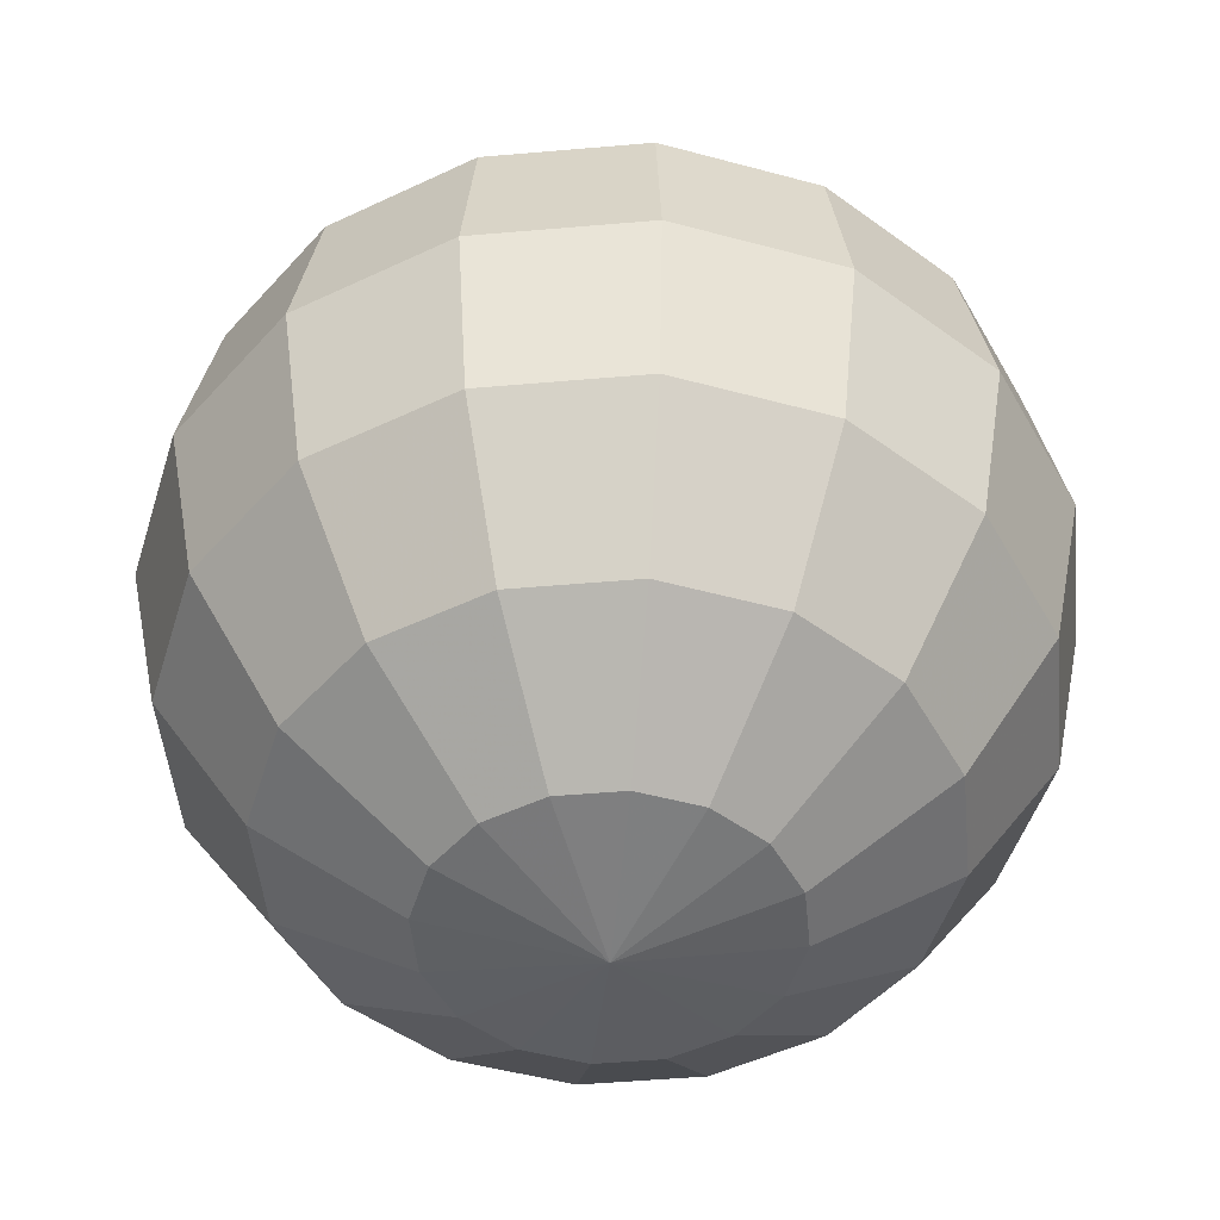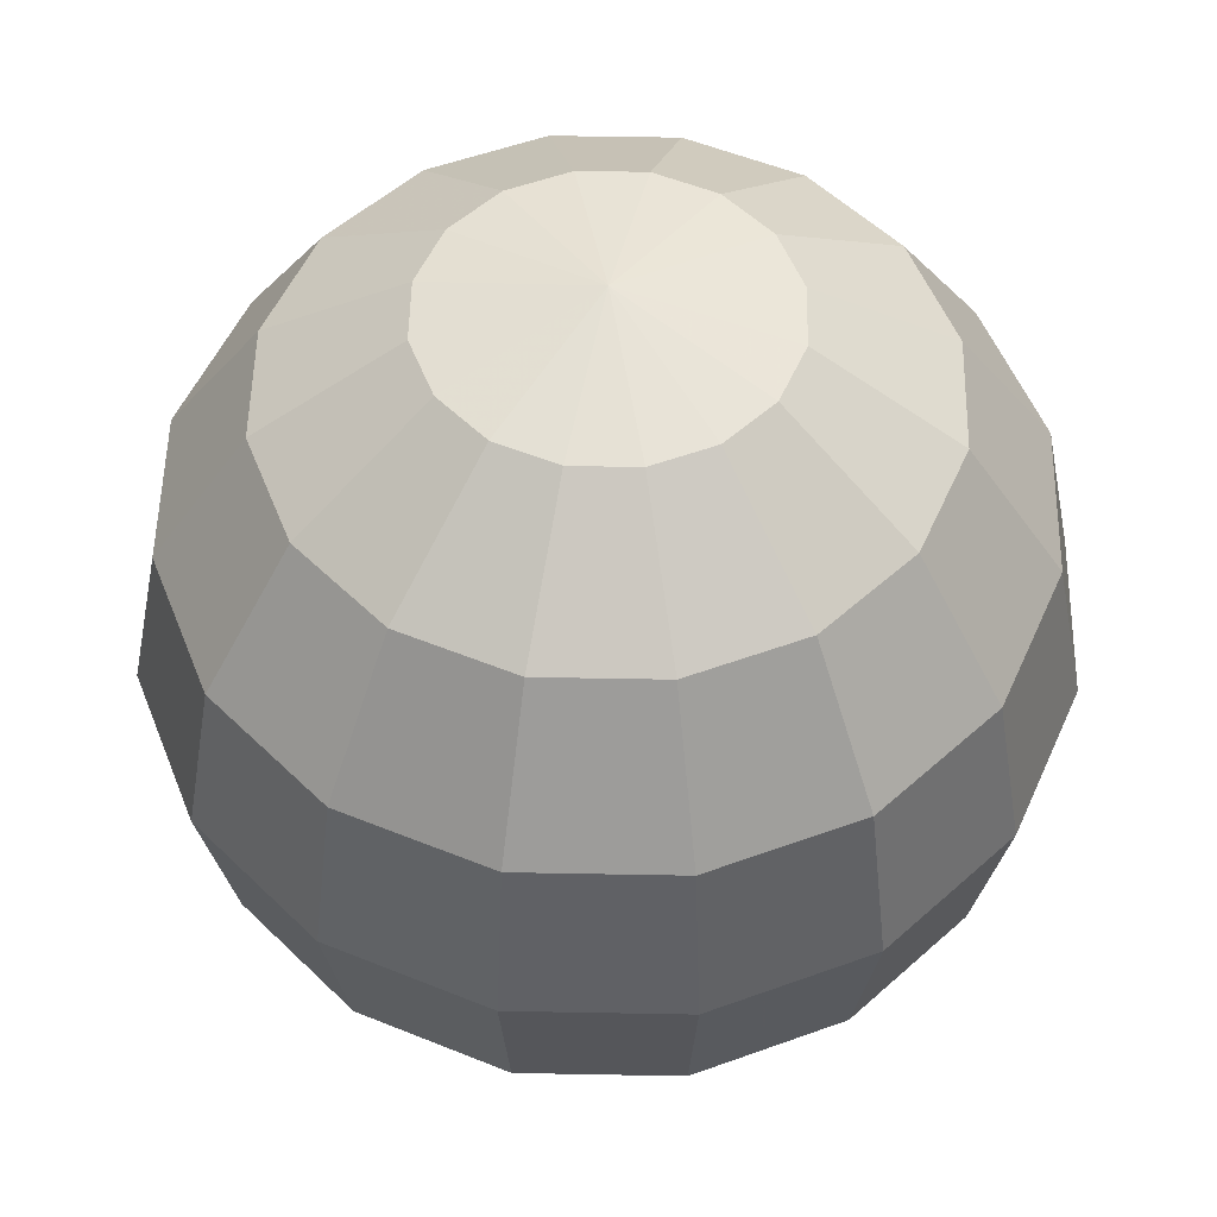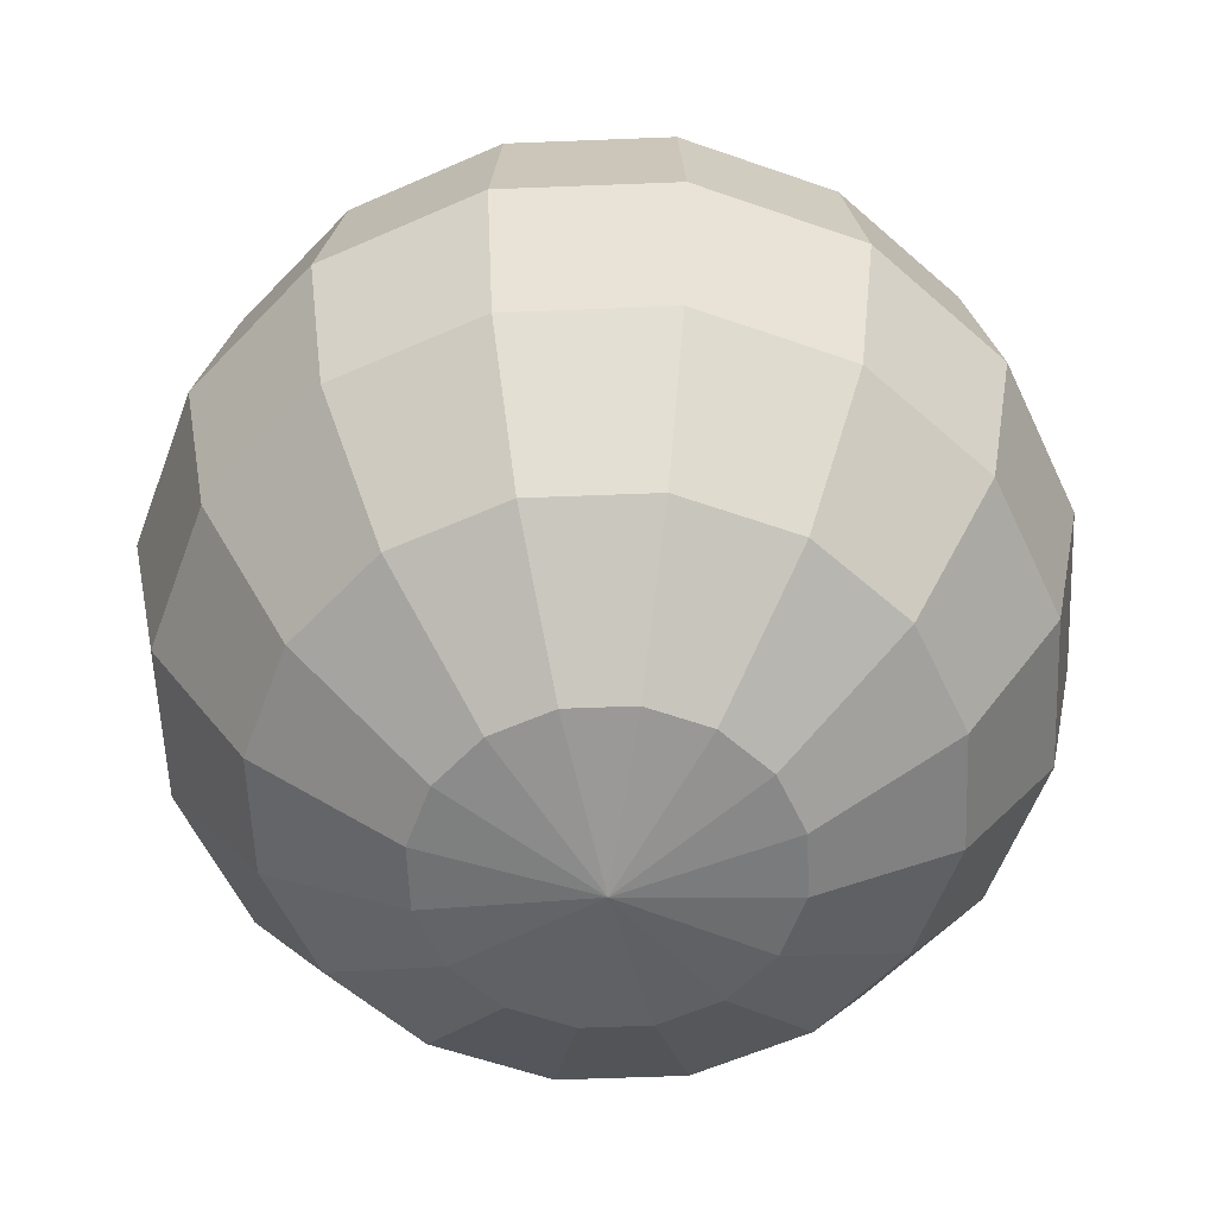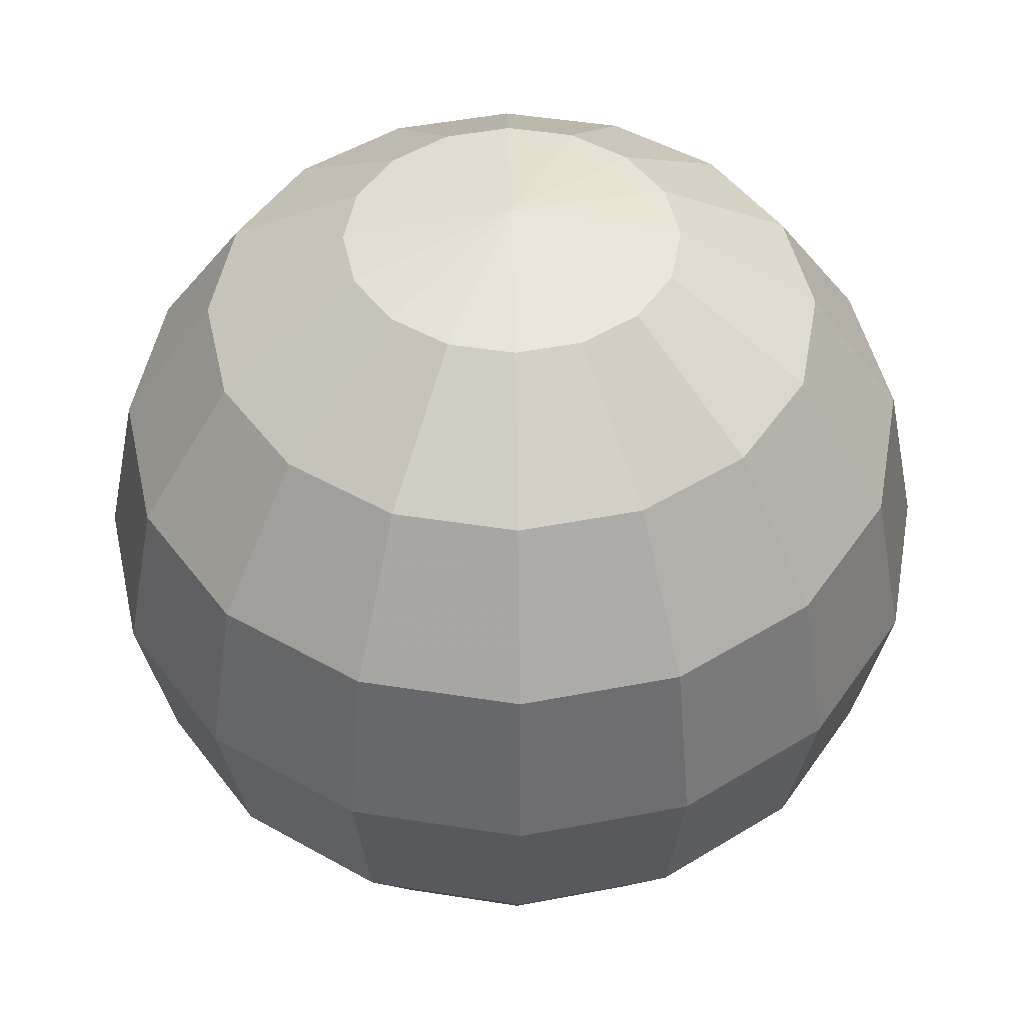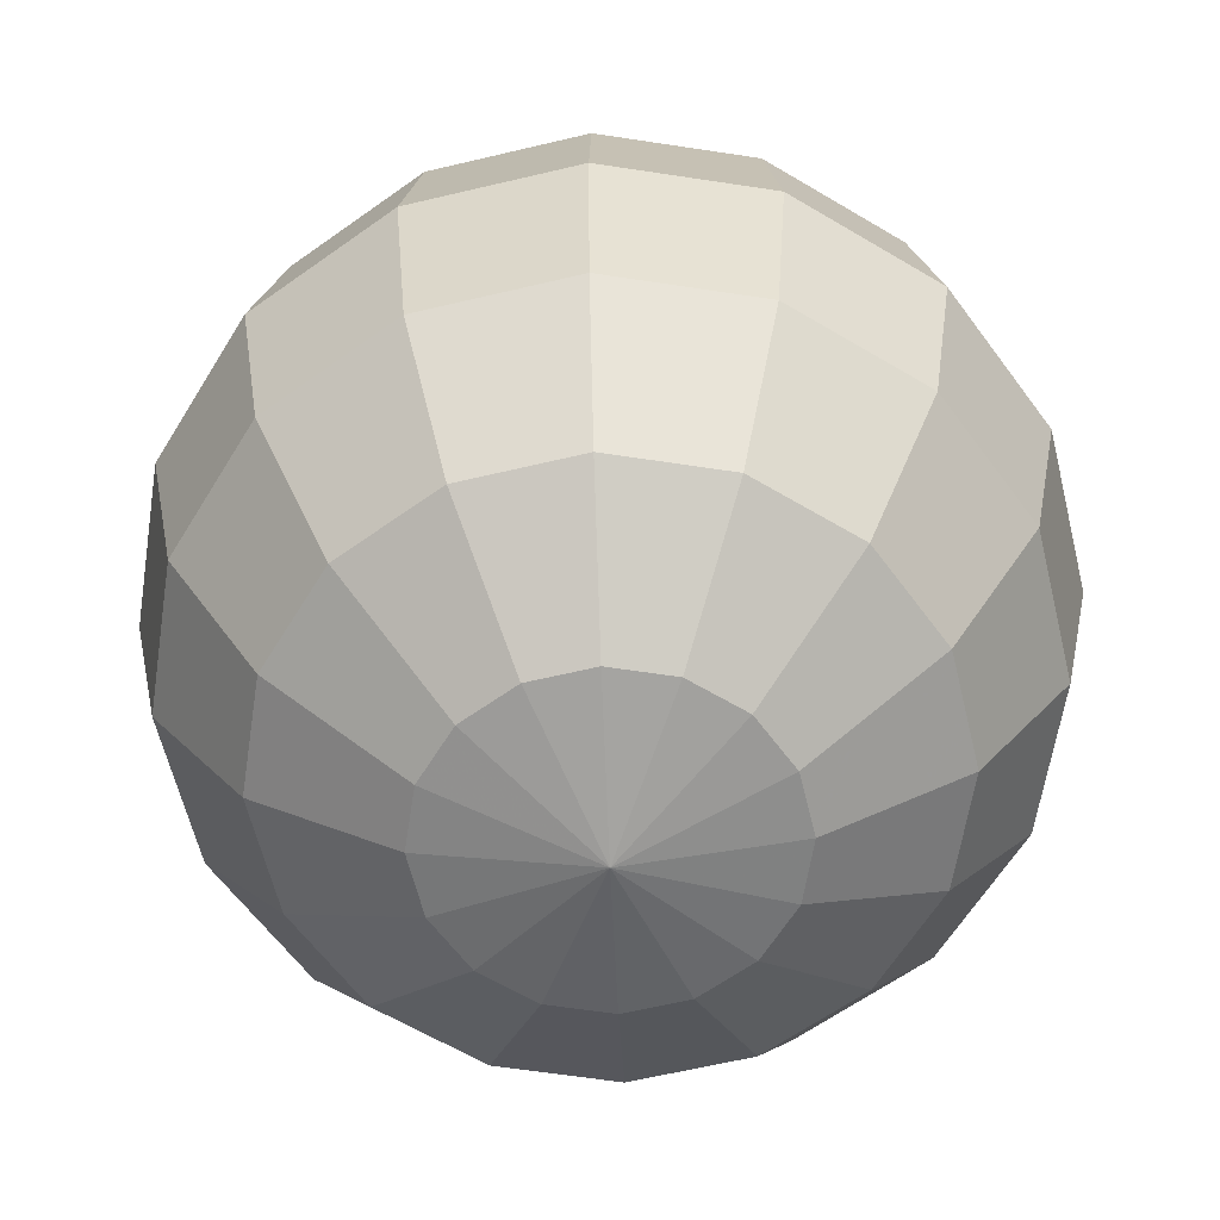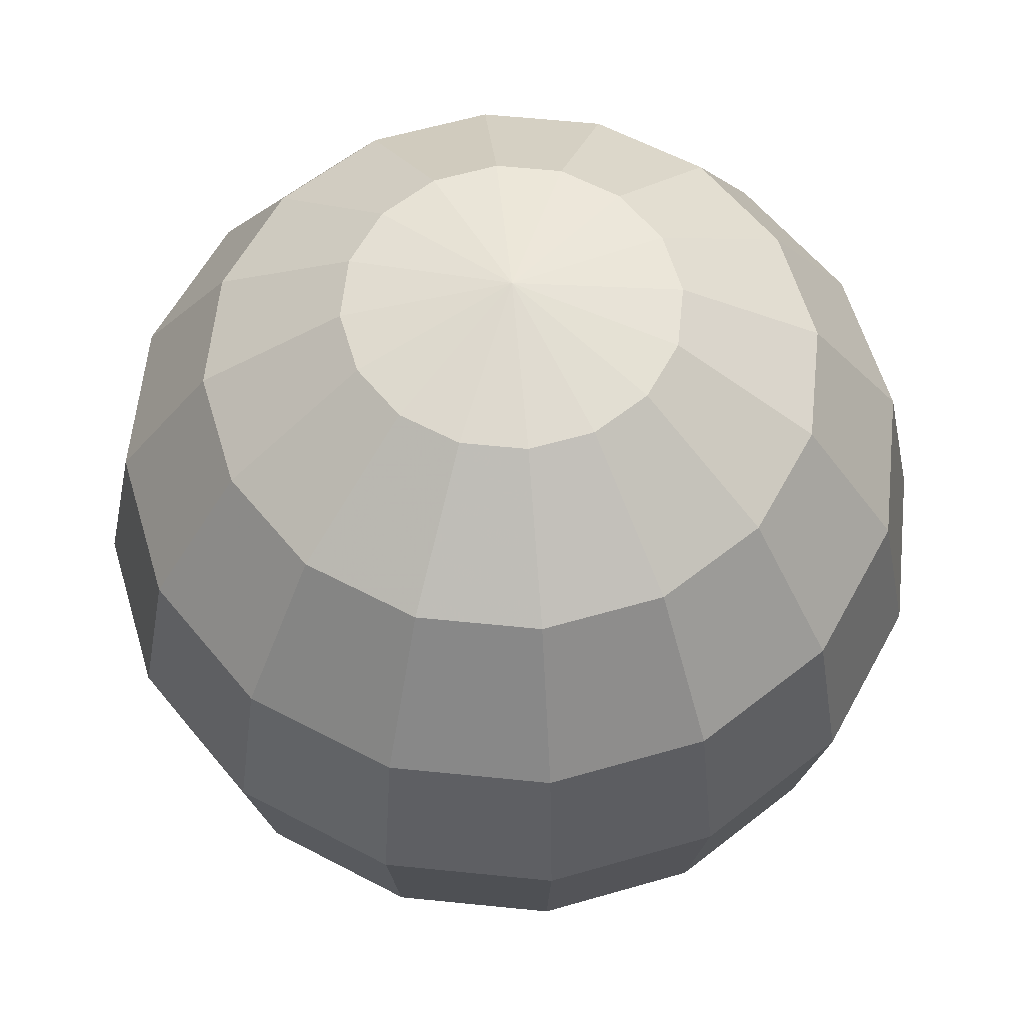
<metadata>
{"format":"obj","ext":"obj","renderer":"f3d","projection":"perspective","resolution":1024,"background":"white","views":[{"elev":-48.4,"azim":151.8,"up":"+Y"},{"elev":52.9,"azim":-32.6,"up":"+Y"},{"elev":-57.5,"azim":-76.4,"up":"+Y"},{"elev":47.3,"azim":-1.1,"up":"+Y"},{"elev":-61.7,"azim":47.4,"up":"+Y"},{"elev":59.8,"azim":-95.3,"up":"+Y"}]}
</metadata>
<code>
o sphere
v -0.1913 0.4619 0
v -0.3536 0.3536 0
v -0.4619 0.1913 0
v -0.5 -0 0
v -0.4619 -0.1913 0
v -0.3536 -0.3536 0
v -0.1913 -0.4619 0
v -0.1768 0.4619 -0.07322
v -0.3266 0.3536 -0.1353
v -0.4268 0.1913 -0.1768
v -0.4619 -0 -0.1913
v -0.4268 -0.1913 -0.1768
v -0.3266 -0.3536 -0.1353
v -0.1768 -0.4619 -0.07322
v -0.1353 0.4619 -0.1353
v -0.25 0.3536 -0.25
v -0.3266 0.1913 -0.3266
v -0.3536 -0 -0.3536
v -0.3266 -0.1913 -0.3266
v -0.25 -0.3536 -0.25
v -0.1353 -0.4619 -0.1353
v -0 -0.5 0
v -0.07322 0.4619 -0.1768
v -0.1353 0.3536 -0.3266
v -0.1768 0.1913 -0.4268
v -0.1913 -0 -0.4619
v -0.1768 -0.1913 -0.4268
v -0.1353 -0.3536 -0.3266
v -0.07322 -0.4619 -0.1768
v -0 0.4619 -0.1913
v -0 0.3536 -0.3536
v -0 0.1913 -0.4619
v -0 -0 -0.5
v -0 -0.1913 -0.4619
v -0 -0.3536 -0.3536
v -0 -0.4619 -0.1913
v 0.07322 0.4619 -0.1768
v 0.1353 0.3536 -0.3266
v 0.1768 0.1913 -0.4268
v 0.1913 -0 -0.4619
v 0.1768 -0.1913 -0.4268
v 0.1353 -0.3536 -0.3266
v 0.07322 -0.4619 -0.1768
v -0 0.5 0
v 0.1353 0.4619 -0.1353
v 0.25 0.3536 -0.25
v 0.3266 0.1913 -0.3266
v 0.3536 -0 -0.3536
v 0.3266 -0.1913 -0.3266
v 0.25 -0.3536 -0.25
v 0.1353 -0.4619 -0.1353
v 0.1768 0.4619 -0.07322
v 0.3266 0.3536 -0.1353
v 0.4268 0.1913 -0.1768
v 0.4619 -0 -0.1913
v 0.4268 -0.1913 -0.1768
v 0.3266 -0.3536 -0.1353
v 0.1768 -0.4619 -0.07322
v 0.1913 0.4619 0
v 0.3536 0.3536 0
v 0.4619 0.1913 0
v 0.5 -0 0
v 0.4619 -0.1913 0
v 0.3536 -0.3536 0
v 0.1913 -0.4619 0
v 0.1768 0.4619 0.07322
v 0.3266 0.3536 0.1353
v 0.4268 0.1913 0.1768
v 0.4619 -0 0.1913
v 0.4268 -0.1913 0.1768
v 0.3266 -0.3536 0.1353
v 0.1768 -0.4619 0.07322
v 0.1353 0.4619 0.1353
v 0.25 0.3536 0.25
v 0.3266 0.1913 0.3266
v 0.3536 -0 0.3536
v 0.3266 -0.1913 0.3266
v 0.25 -0.3536 0.25
v 0.1353 -0.4619 0.1353
v 0.07322 0.4619 0.1768
v 0.1353 0.3536 0.3266
v 0.1768 0.1913 0.4268
v 0.1913 -0 0.4619
v 0.1768 -0.1913 0.4268
v 0.1353 -0.3536 0.3266
v 0.07322 -0.4619 0.1768
v -0 0.4619 0.1913
v -0 0.3536 0.3536
v -0 0.1913 0.4619
v -0 -0 0.5
v -0 -0.1913 0.4619
v -0 -0.3536 0.3536
v -0 -0.4619 0.1913
v -0.07322 0.4619 0.1768
v -0.1353 0.3536 0.3266
v -0.1768 0.1913 0.4268
v -0.1913 -0 0.4619
v -0.1768 -0.1913 0.4268
v -0.1353 -0.3536 0.3266
v -0.07322 -0.4619 0.1768
v -0.1353 0.4619 0.1353
v -0.25 0.3536 0.25
v -0.3266 0.1913 0.3266
v -0.3536 -0 0.3536
v -0.3266 -0.1913 0.3266
v -0.25 -0.3536 0.25
v -0.1353 -0.4619 0.1353
v -0.1768 0.4619 0.07322
v -0.3266 0.3536 0.1353
v -0.4268 0.1913 0.1768
v -0.4619 -0 0.1913
v -0.4268 -0.1913 0.1768
v -0.3266 -0.3536 0.1353
v -0.1768 -0.4619 0.07322
f 1 44 8
f 22 7 14
f 6 12 13
f 3 11 4
f 1 9 2
f 6 14 7
f 4 12 5
f 3 9 10
f 10 18 11
f 8 16 9
f 14 20 21
f 11 19 12
f 9 17 10
f 8 44 15
f 22 14 21
f 12 20 13
f 20 29 21
f 19 26 27
f 16 25 17
f 15 44 23
f 22 21 29
f 19 28 20
f 17 26 18
f 15 24 16
f 25 31 32
f 23 44 30
f 22 29 36
f 27 35 28
f 25 33 26
f 23 31 24
f 29 35 36
f 26 34 27
f 22 36 43
f 34 42 35
f 32 40 33
f 30 38 31
f 36 42 43
f 34 40 41
f 32 38 39
f 30 44 37
f 38 45 46
f 43 50 51
f 41 48 49
f 38 47 39
f 37 44 45
f 22 43 51
f 41 50 42
f 39 48 40
f 50 58 51
f 48 56 49
f 46 54 47
f 45 44 52
f 22 51 58
f 50 56 57
f 47 55 48
f 46 52 53
f 52 44 59
f 22 58 65
f 57 63 64
f 54 62 55
f 52 60 53
f 57 65 58
f 55 63 56
f 53 61 54
f 63 71 64
f 62 68 69
f 60 66 67
f 65 71 72
f 62 70 63
f 60 68 61
f 59 44 66
f 22 65 72
f 72 78 79
f 69 77 70
f 67 75 68
f 66 44 73
f 22 72 79
f 71 77 78
f 68 76 69
f 66 74 67
f 76 84 77
f 74 82 75
f 73 44 80
f 22 79 86
f 78 84 85
f 75 83 76
f 74 80 81
f 79 85 86
f 22 86 93
f 84 92 85
f 83 89 90
f 81 87 88
f 85 93 86
f 83 91 84
f 82 88 89
f 80 44 87
f 89 97 90
f 88 94 95
f 92 100 93
f 90 98 91
f 88 96 89
f 87 44 94
f 22 93 100
f 92 98 99
f 100 106 107
f 97 105 98
f 95 103 96
f 94 44 101
f 22 100 107
f 99 105 106
f 97 103 104
f 94 102 95
f 103 109 110
f 101 44 108
f 22 107 114
f 106 112 113
f 104 110 111
f 102 108 109
f 107 113 114
f 104 112 105
f 22 114 7
f 112 6 113
f 111 3 4
f 109 1 2
f 113 7 114
f 111 5 112
f 110 2 3
f 108 44 1
f 6 5 12
f 3 10 11
f 1 8 9
f 6 13 14
f 4 11 12
f 3 2 9
f 10 17 18
f 8 15 16
f 14 13 20
f 11 18 19
f 9 16 17
f 12 19 20
f 20 28 29
f 19 18 26
f 16 24 25
f 19 27 28
f 17 25 26
f 15 23 24
f 25 24 31
f 27 34 35
f 25 32 33
f 23 30 31
f 29 28 35
f 26 33 34
f 34 41 42
f 32 39 40
f 30 37 38
f 36 35 42
f 34 33 40
f 32 31 38
f 38 37 45
f 43 42 50
f 41 40 48
f 38 46 47
f 41 49 50
f 39 47 48
f 50 57 58
f 48 55 56
f 46 53 54
f 50 49 56
f 47 54 55
f 46 45 52
f 57 56 63
f 54 61 62
f 52 59 60
f 57 64 65
f 55 62 63
f 53 60 61
f 63 70 71
f 62 61 68
f 60 59 66
f 65 64 71
f 62 69 70
f 60 67 68
f 72 71 78
f 69 76 77
f 67 74 75
f 71 70 77
f 68 75 76
f 66 73 74
f 76 83 84
f 74 81 82
f 78 77 84
f 75 82 83
f 74 73 80
f 79 78 85
f 84 91 92
f 83 82 89
f 81 80 87
f 85 92 93
f 83 90 91
f 82 81 88
f 89 96 97
f 88 87 94
f 92 99 100
f 90 97 98
f 88 95 96
f 92 91 98
f 100 99 106
f 97 104 105
f 95 102 103
f 99 98 105
f 97 96 103
f 94 101 102
f 103 102 109
f 106 105 112
f 104 103 110
f 102 101 108
f 107 106 113
f 104 111 112
f 112 5 6
f 111 110 3
f 109 108 1
f 113 6 7
f 111 4 5
f 110 109 2

</code>
